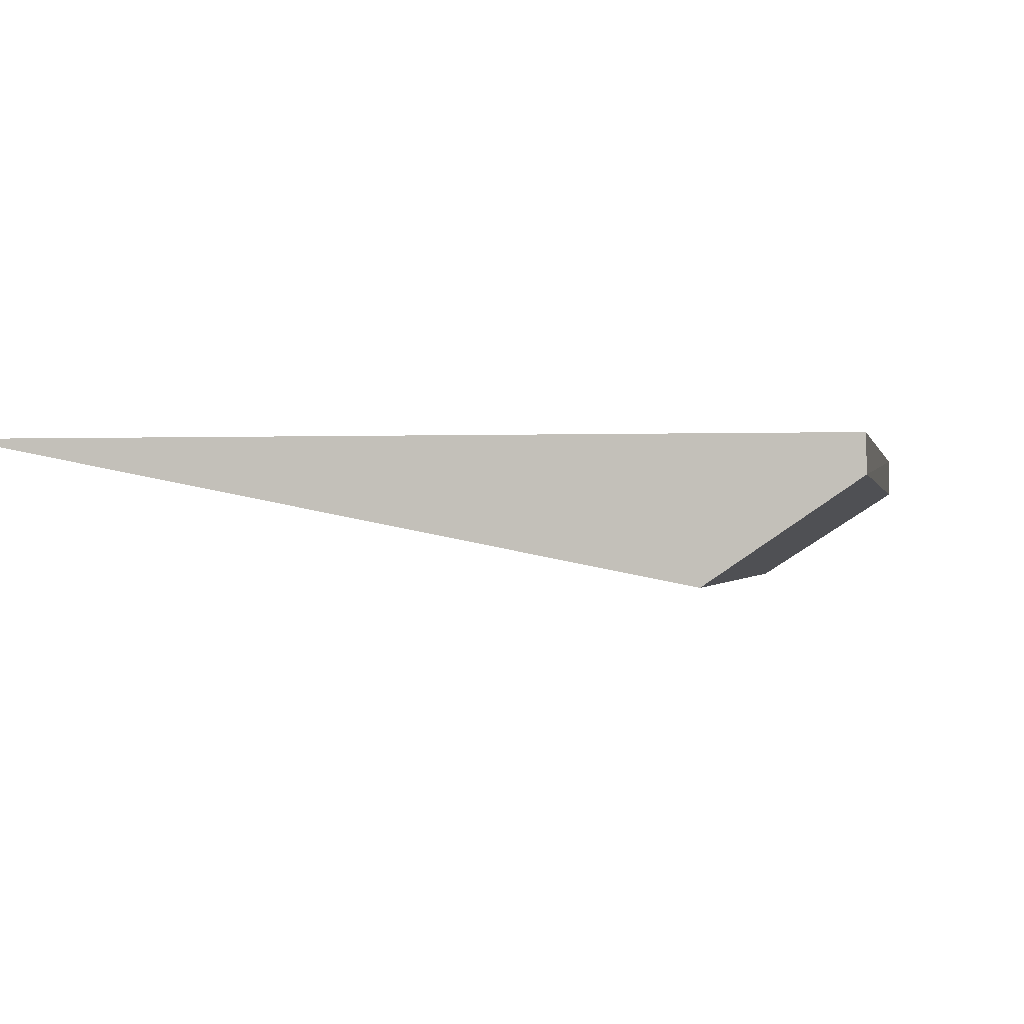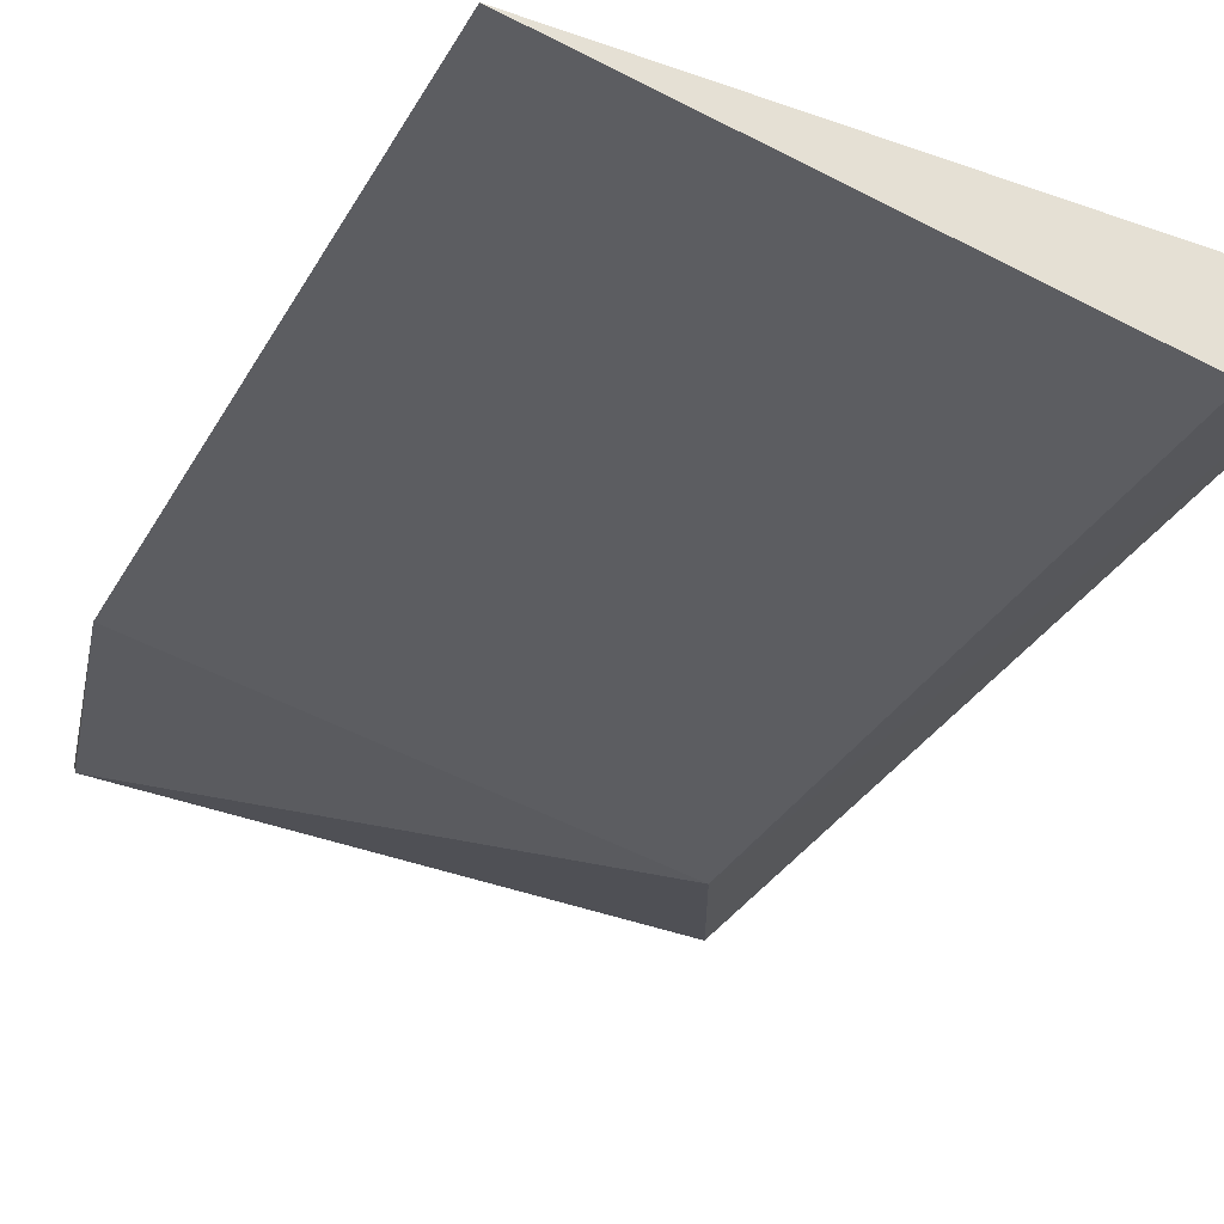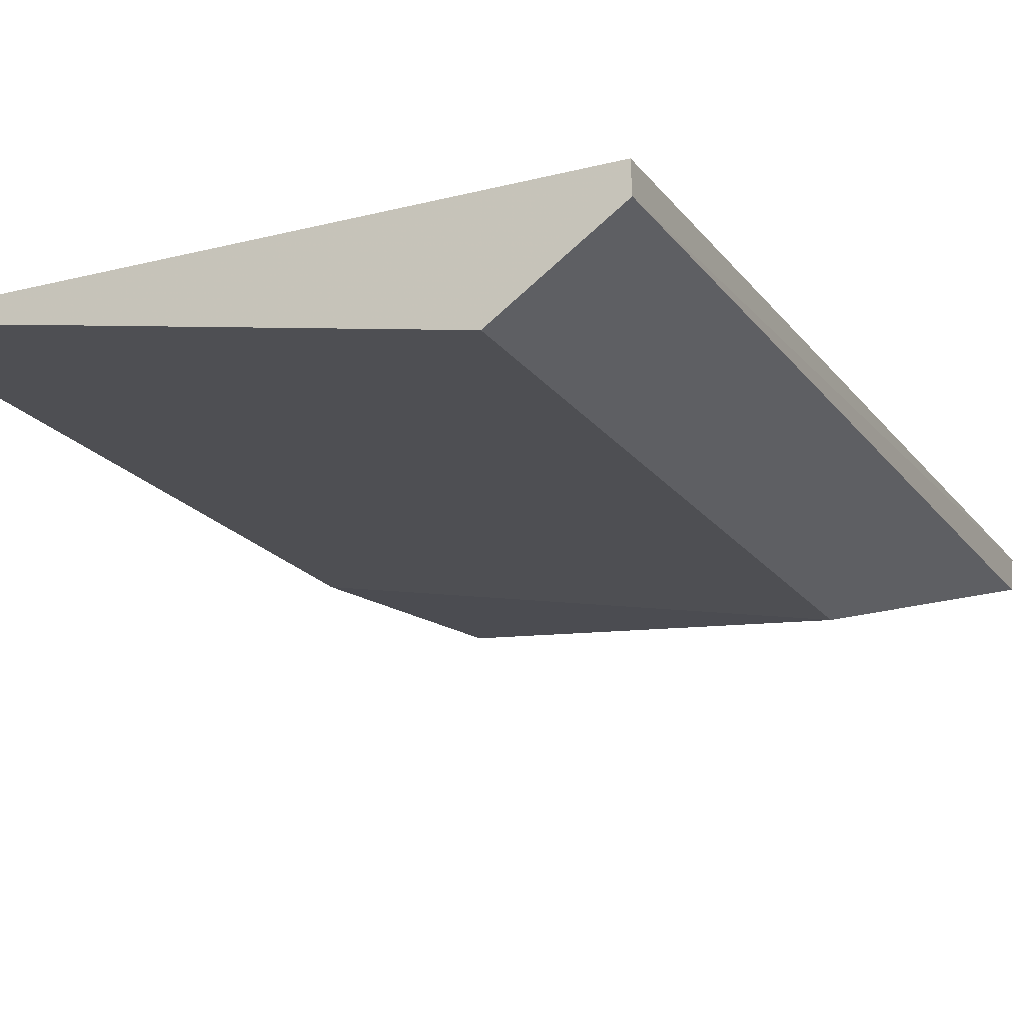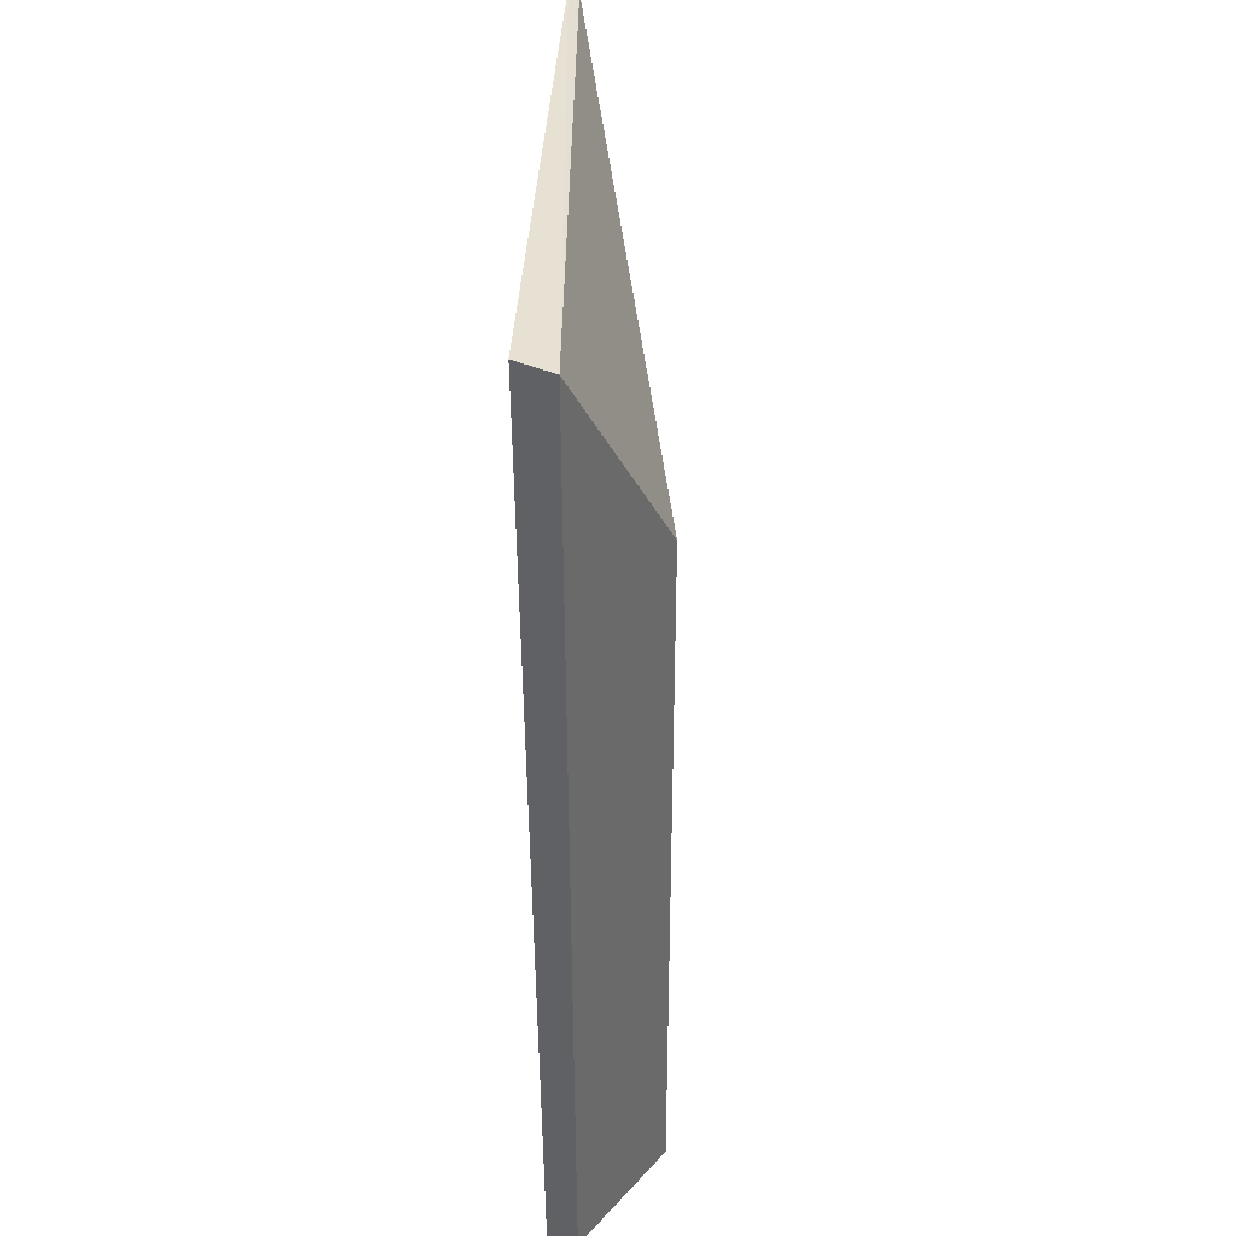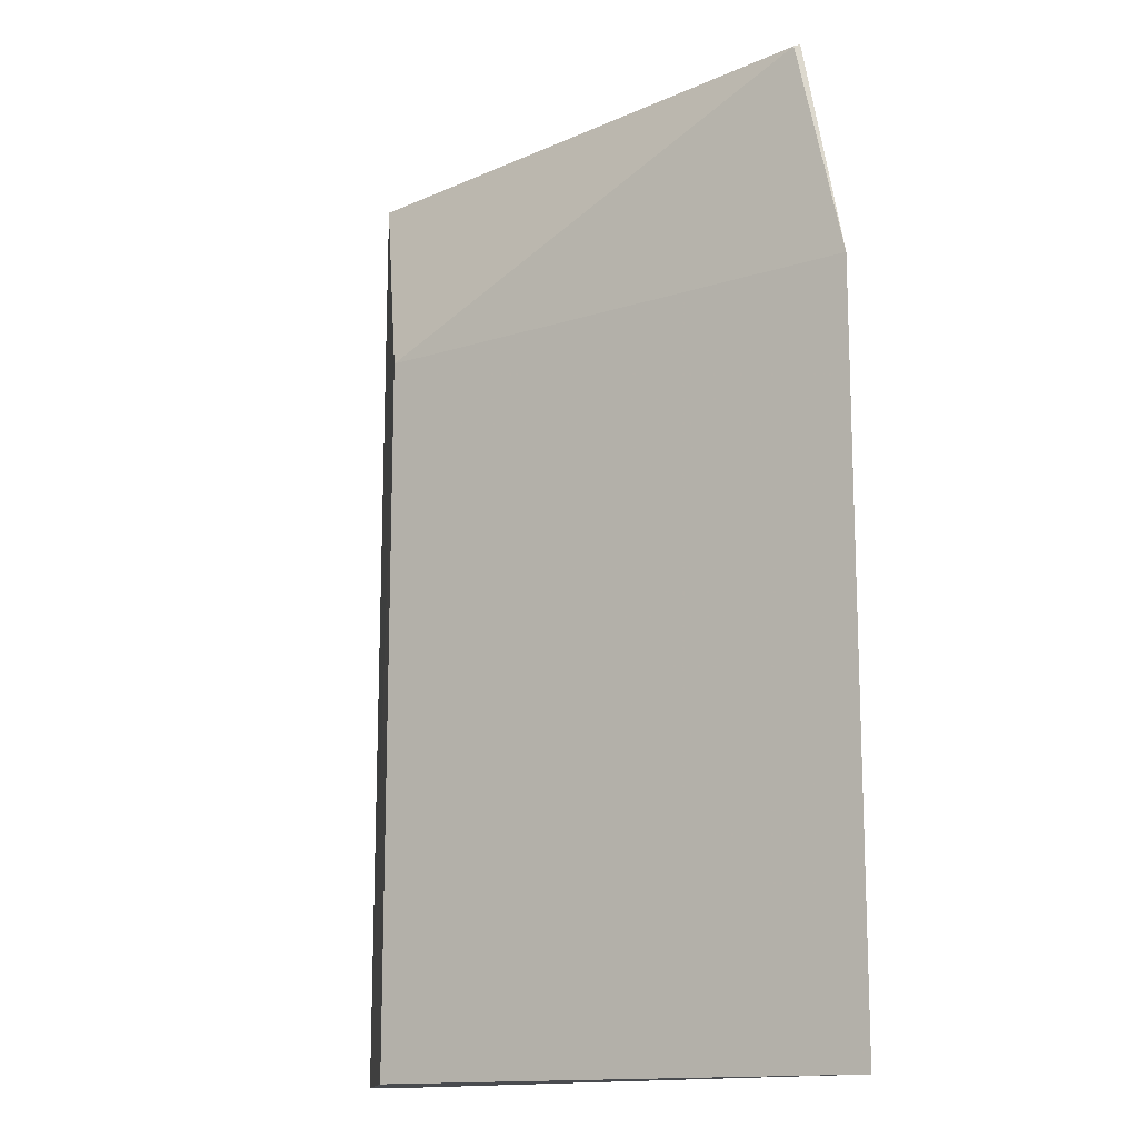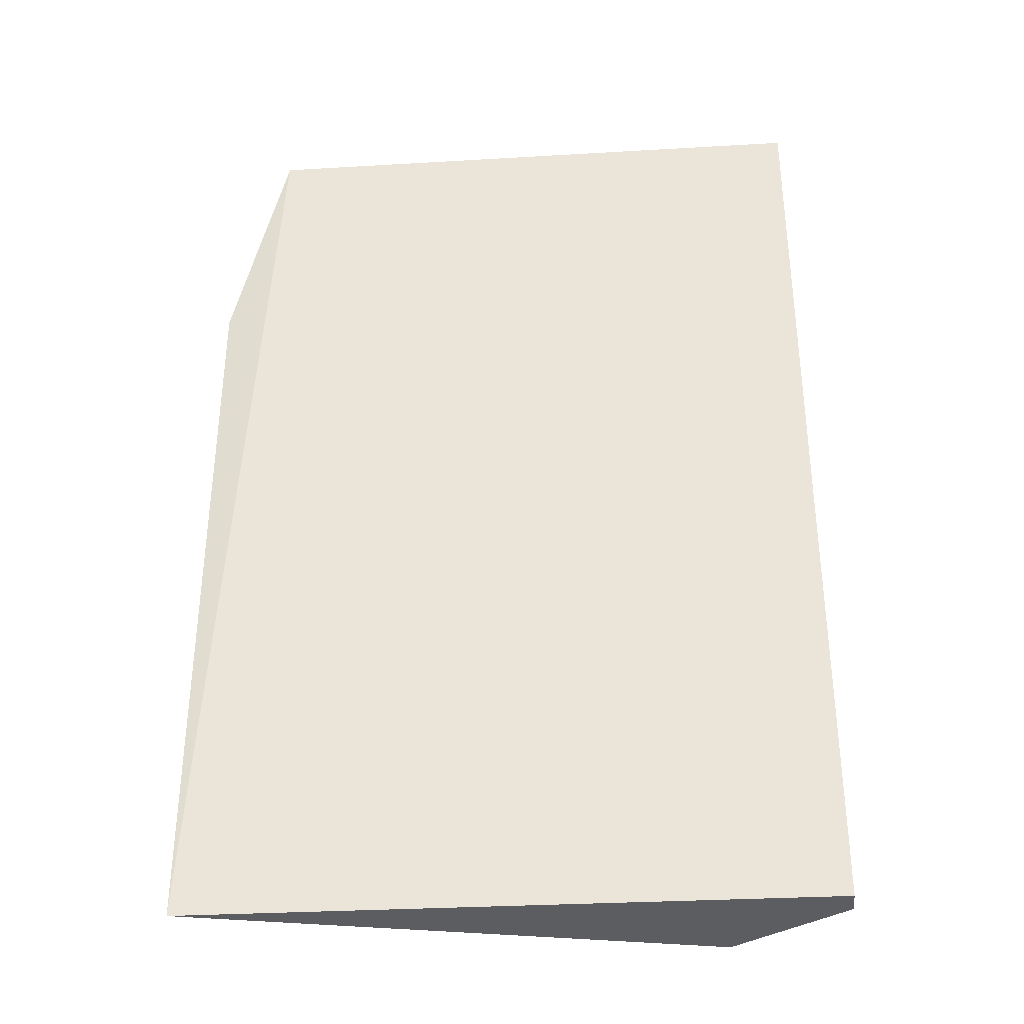
<metadata>
{"format":"obj","ext":"obj","renderer":"f3d","projection":"perspective","resolution":1024,"background":"white","views":[{"elev":-0.6,"azim":9.1,"up":"+Z"},{"elev":-33.3,"azim":-25.7,"up":"+Z"},{"elev":-19.5,"azim":25.3,"up":"+Z"},{"elev":39.4,"azim":93.1,"up":"+Y"},{"elev":-14.0,"azim":-133.2,"up":"+Y"},{"elev":-36.2,"azim":3.8,"up":"+Y"}]}
</metadata>
<code>
v 0.6392 1.367 0.1912
v 0.6377 0.6252 0.1846
v 0.5525 1.186 0.1046
v 0.1943 1.359 0.1839
v 0.1511 0.6254 0.184
v 0.6392 1.359 0.1651
v 0.1942 1.362 0.1912
v 0.5528 0.6254 0.1046
v 0.1511 1.186 0.184
v 0.6383 0.6254 0.1629
f 6 3 4
f 7 5 2
f 7 2 1
f 7 6 4
f 7 1 6
f 8 5 3
f 8 2 5
f 9 4 3
f 9 3 5
f 9 7 4
f 9 5 7
f 10 6 1
f 10 1 2
f 10 2 8
f 10 8 3
f 10 3 6

</code>
